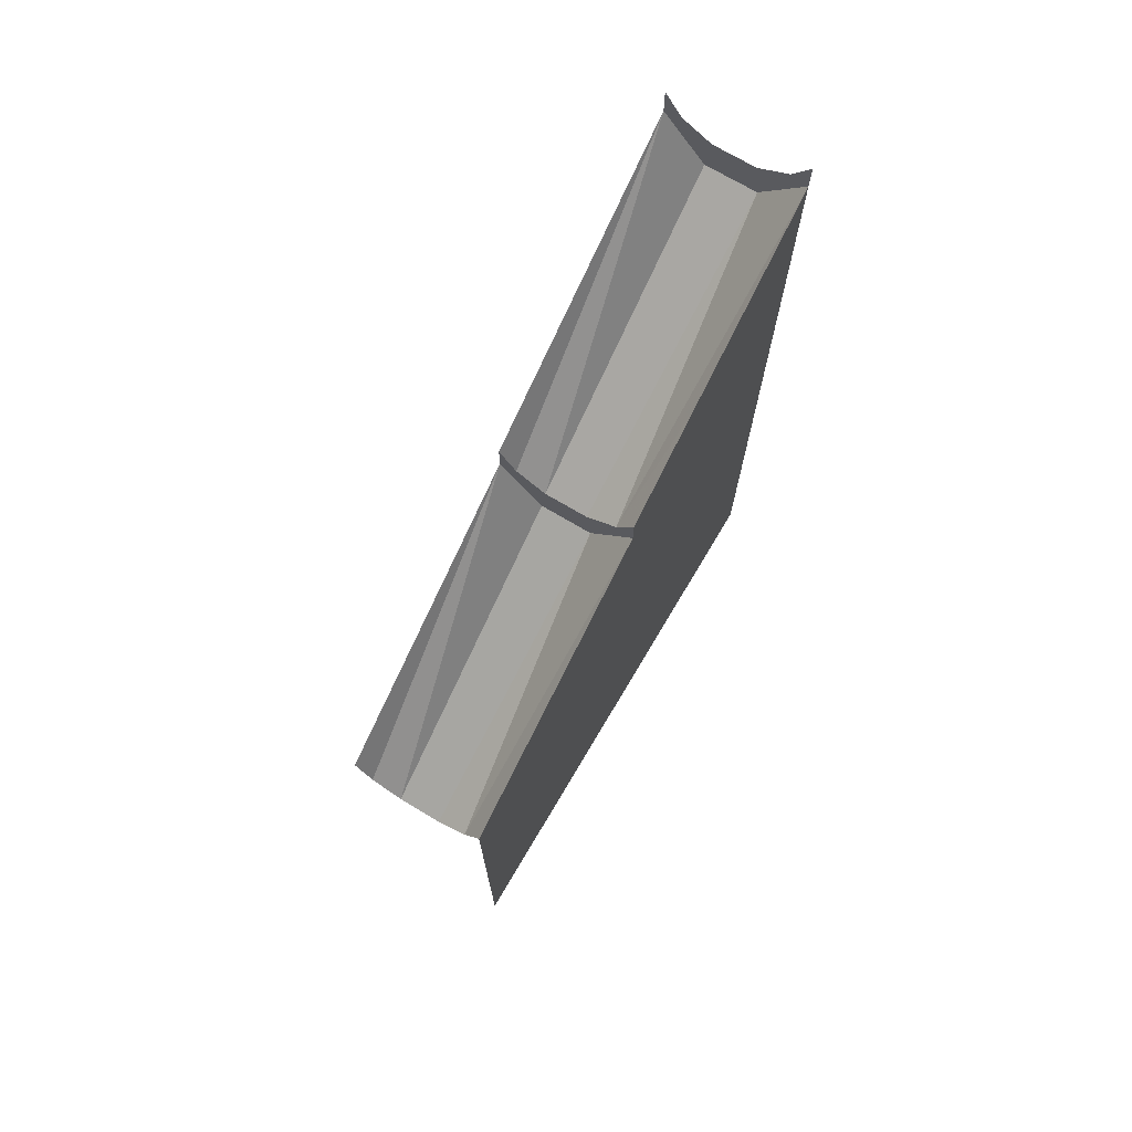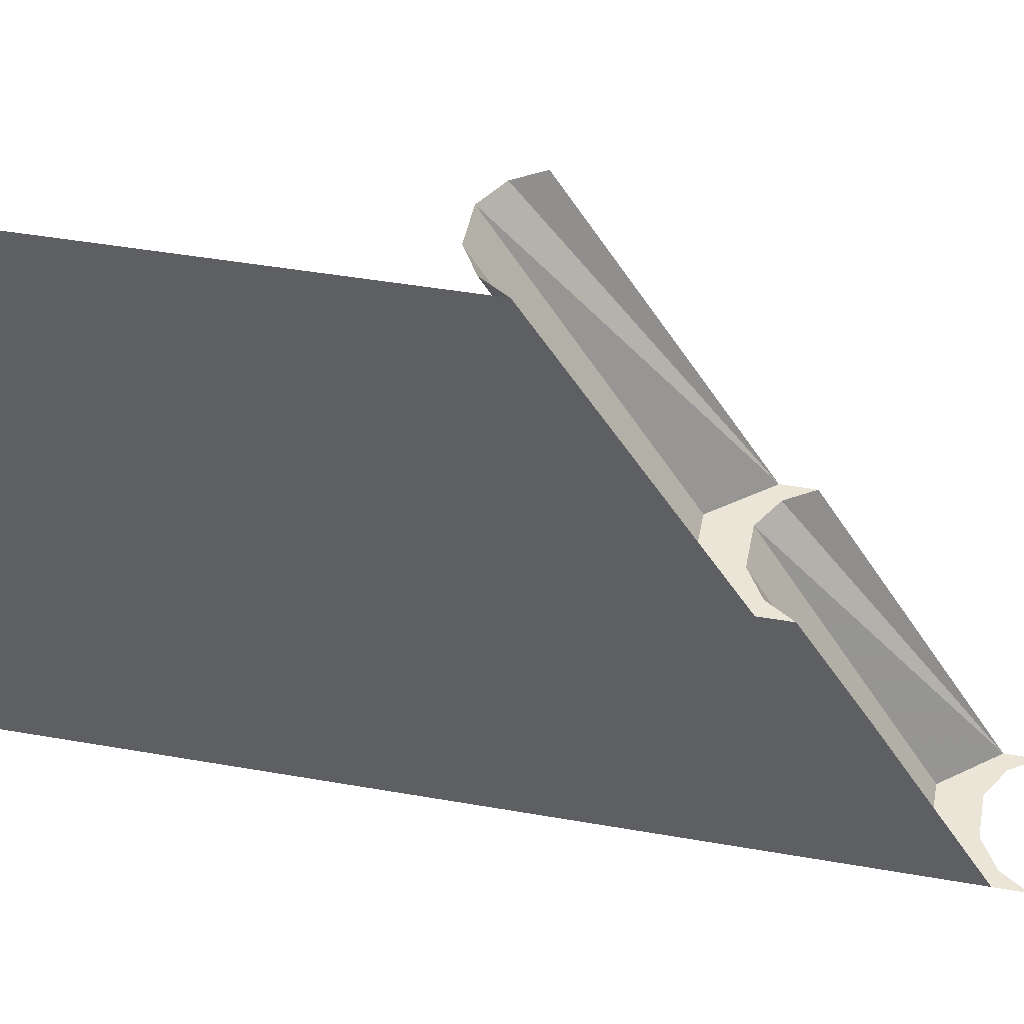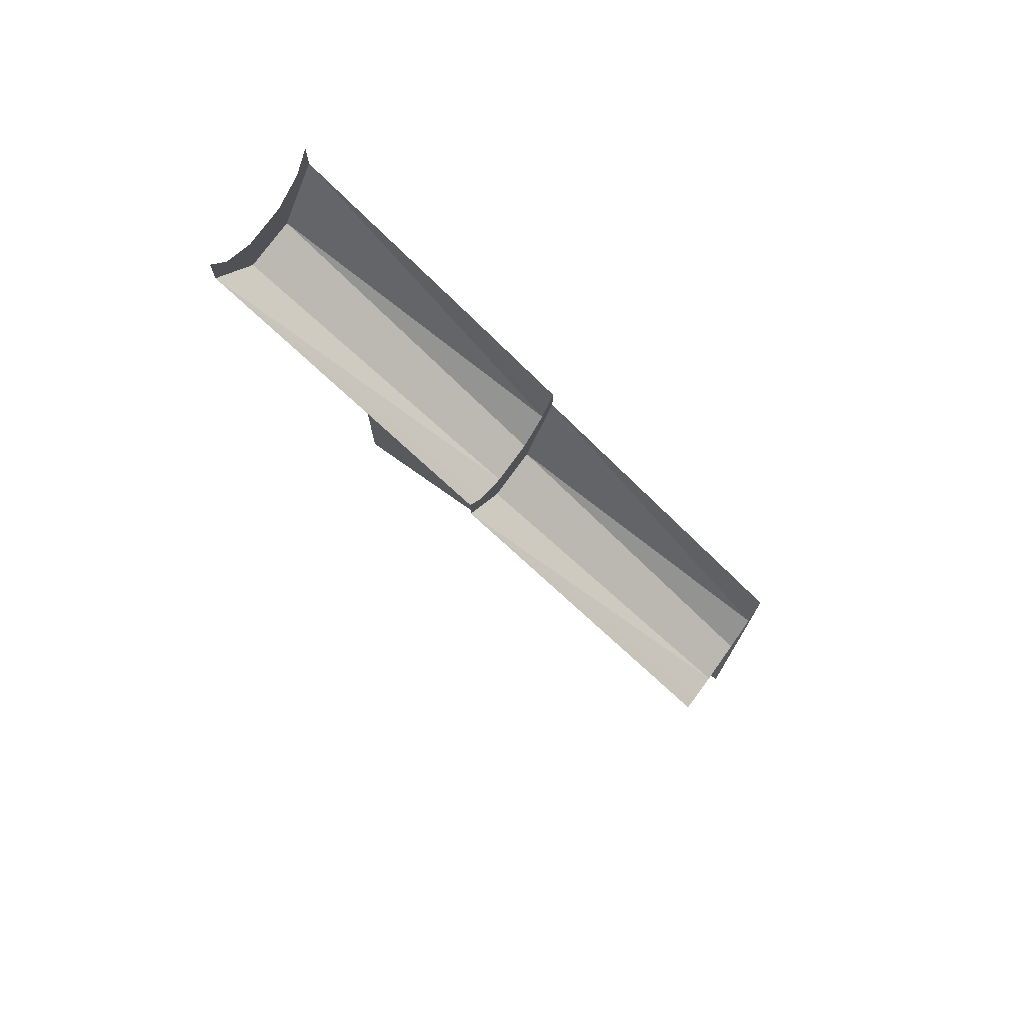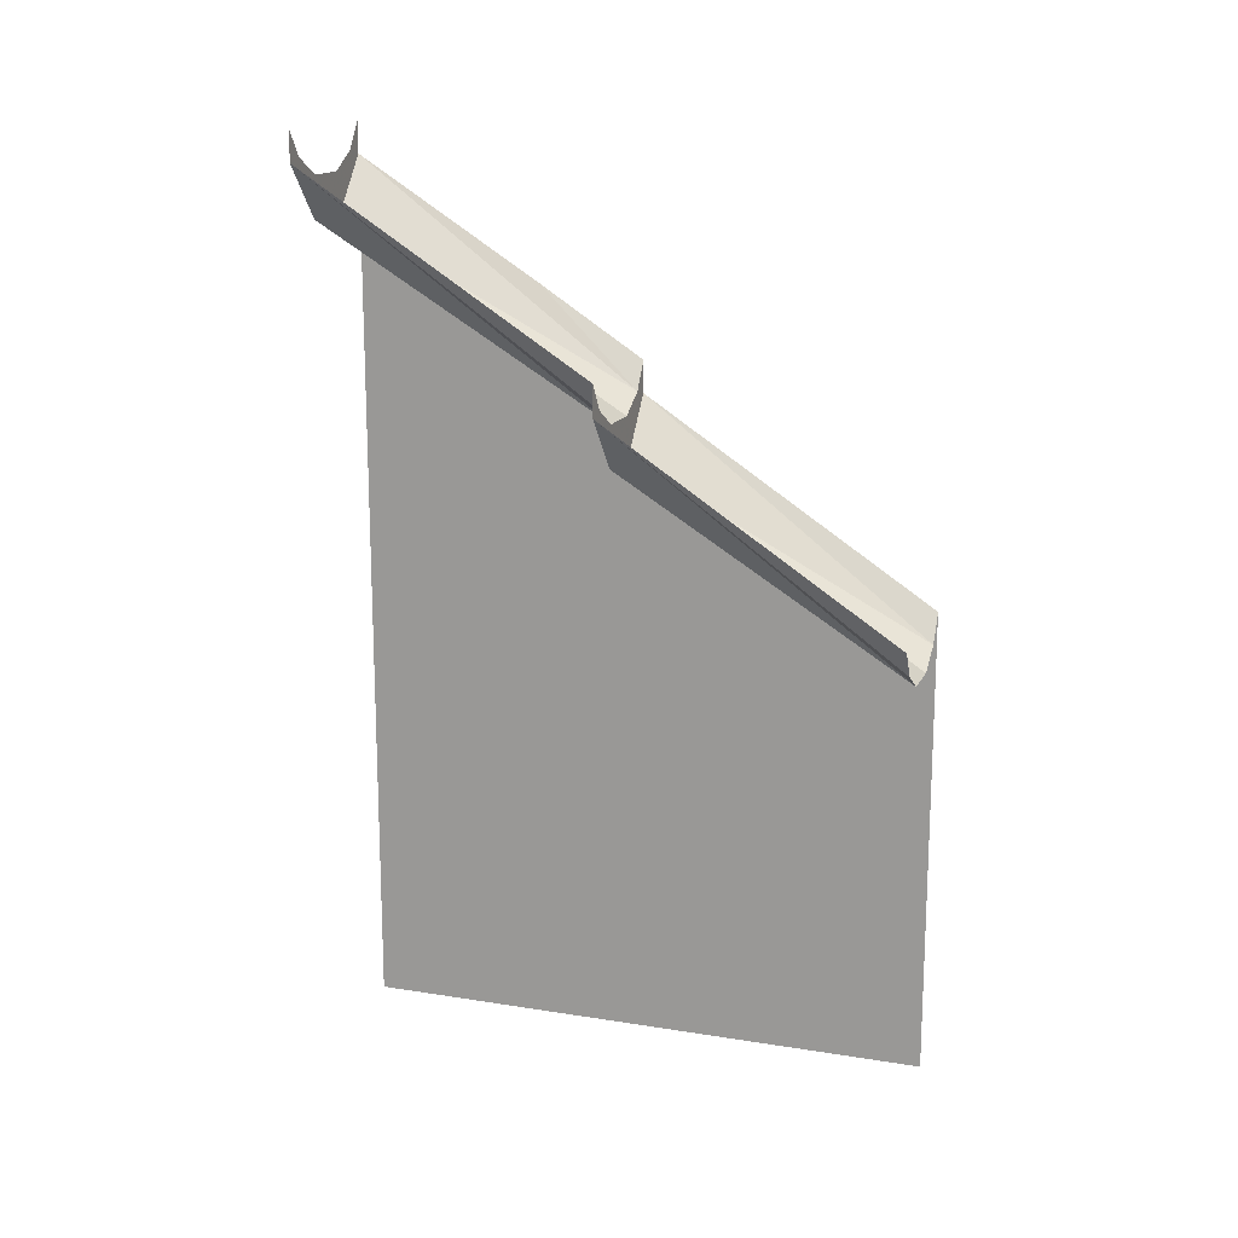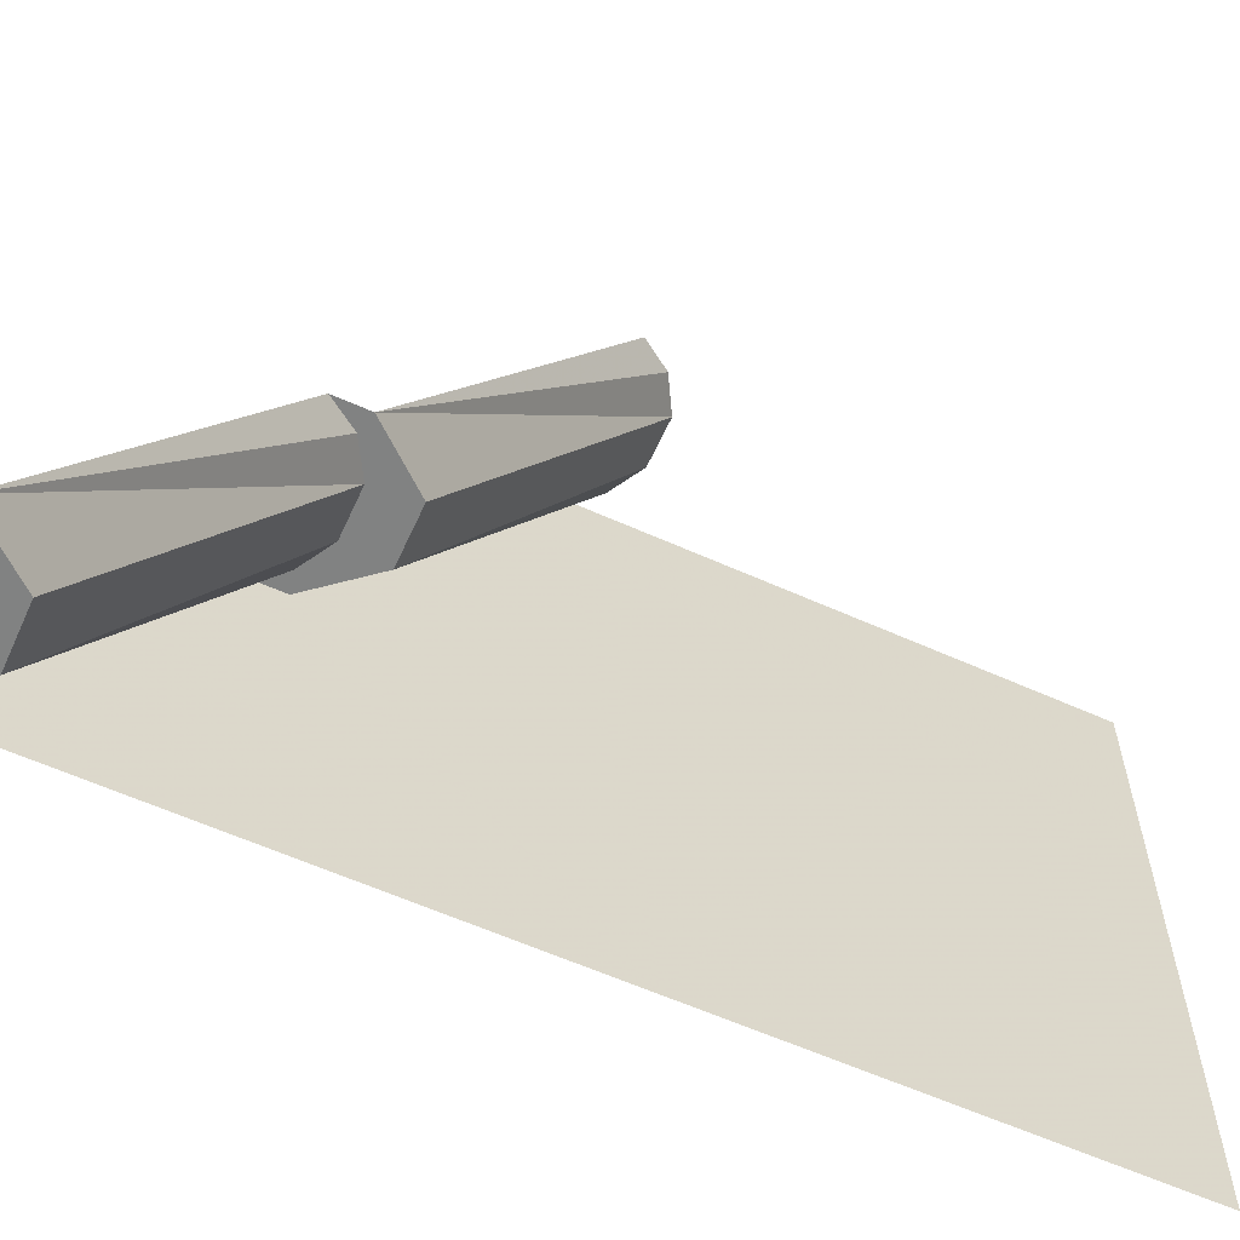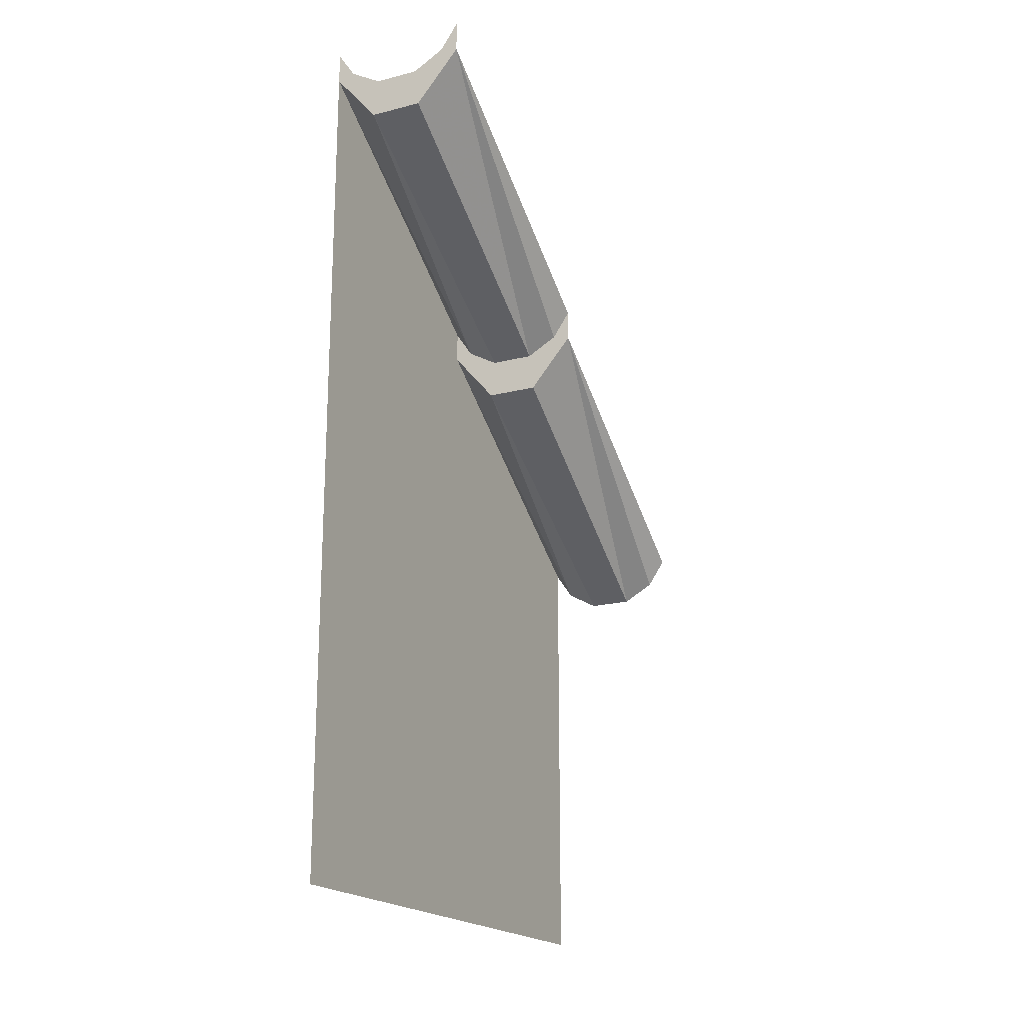
<metadata>
{"format":"obj","ext":"obj","renderer":"f3d","projection":"perspective","resolution":1024,"background":"white","views":[{"elev":72.5,"azim":30.7,"up":"+Y"},{"elev":45.9,"azim":101.3,"up":"+Z"},{"elev":74.3,"azim":-54.5,"up":"+Y"},{"elev":15.5,"azim":-71.3,"up":"+Y"},{"elev":-60.6,"azim":-114.6,"up":"+Z"},{"elev":-19.4,"azim":-154.5,"up":"+Y"}]}
</metadata>
<code>
v -0.25 -4.125 -0.5
v -0.25 -4.625 -0.5
v -0.25 -4.625 0.5
v -0.25 -4.055 0.5
v -0.25 -4 0.5
v -0.25 -3.672 0
v -0.25 -3.617 0
v -0.25 -3.5 -0.1797
v -0.25 -3.5 -0.5
v -0.25 -3.297 -0.5
v -0.2812 -3.664 0
v -0.3281 -3.391 -0.5
v -0.2812 -3.289 -0.5
v -0.25 -3.242 -0.5
v -0.25 -4.805 -0.5
v -0.25 -4.805 0.5
v -0.5 -3.672 0
v -0.5 -3.617 0
v -0.4688 -3.664 0
v -0.4141 -3.695 0
v -0.4219 -3.766 0
v -0.4141 -4.078 0.5
v -0.4688 -4.047 0.5
v -0.5 -4 0.5
v -0.5 -3.297 -0.5
v -0.5 -3.242 -0.5
v -0.4688 -3.289 -0.5
v -0.4141 -3.32 -0.5
v -0.4219 -3.391 -0.5
v -0.3281 -3.766 0
v -0.3359 -3.695 0
v -0.3359 -3.32 -0.5
v -0.3359 -4.078 0.5
v -0.2812 -4.047 0.5
f 1 2 3
f 1 3 4
f 1 4 5
f 1 5 6
f 1 6 7
f 1 7 8
f 1 8 9
f 3 2 15
f 3 15 16
f 9 8 10
f 10 8 11
f 17 23 24
f 25 19 18
f 7 11 8
f 6 5 34
f 10 11 12
f 17 21 22
f 17 22 23
f 25 29 20
f 25 20 19
f 11 31 12
f 30 6 34
f 30 34 33
f 10 12 13
f 10 13 14
f 17 18 19
f 17 19 20
f 17 20 21
f 25 26 27
f 25 27 28
f 25 28 29
f 6 11 7
f 11 6 30
f 11 30 31
f 12 29 32
f 12 32 13
f 31 30 21
f 31 21 20
f 32 29 28
f 12 31 29
f 31 20 29
f 21 30 33
f 21 33 22

</code>
